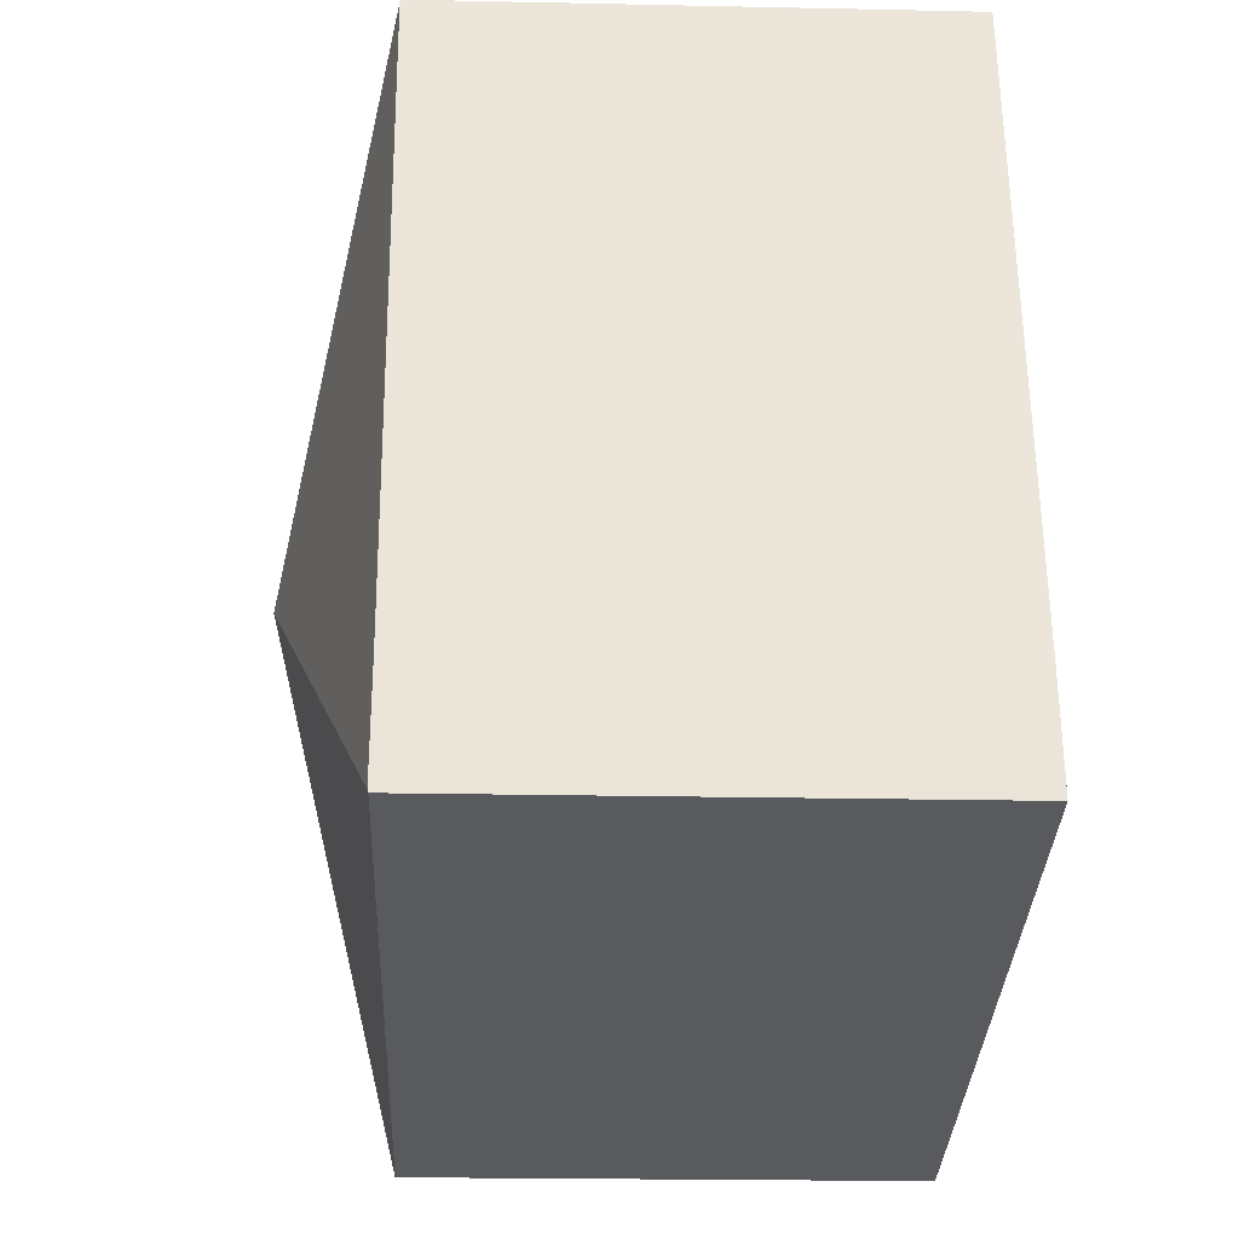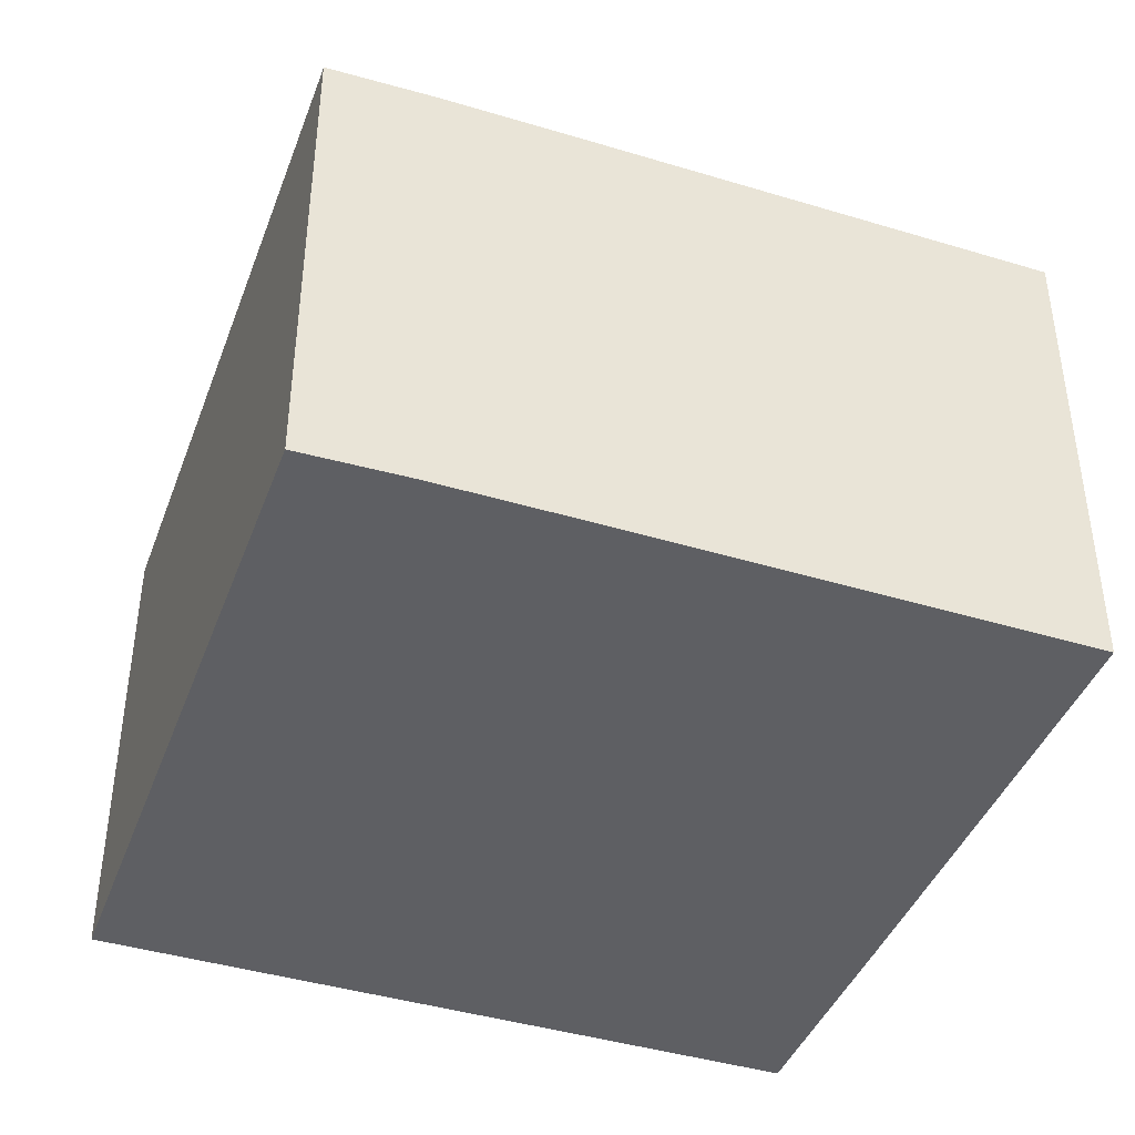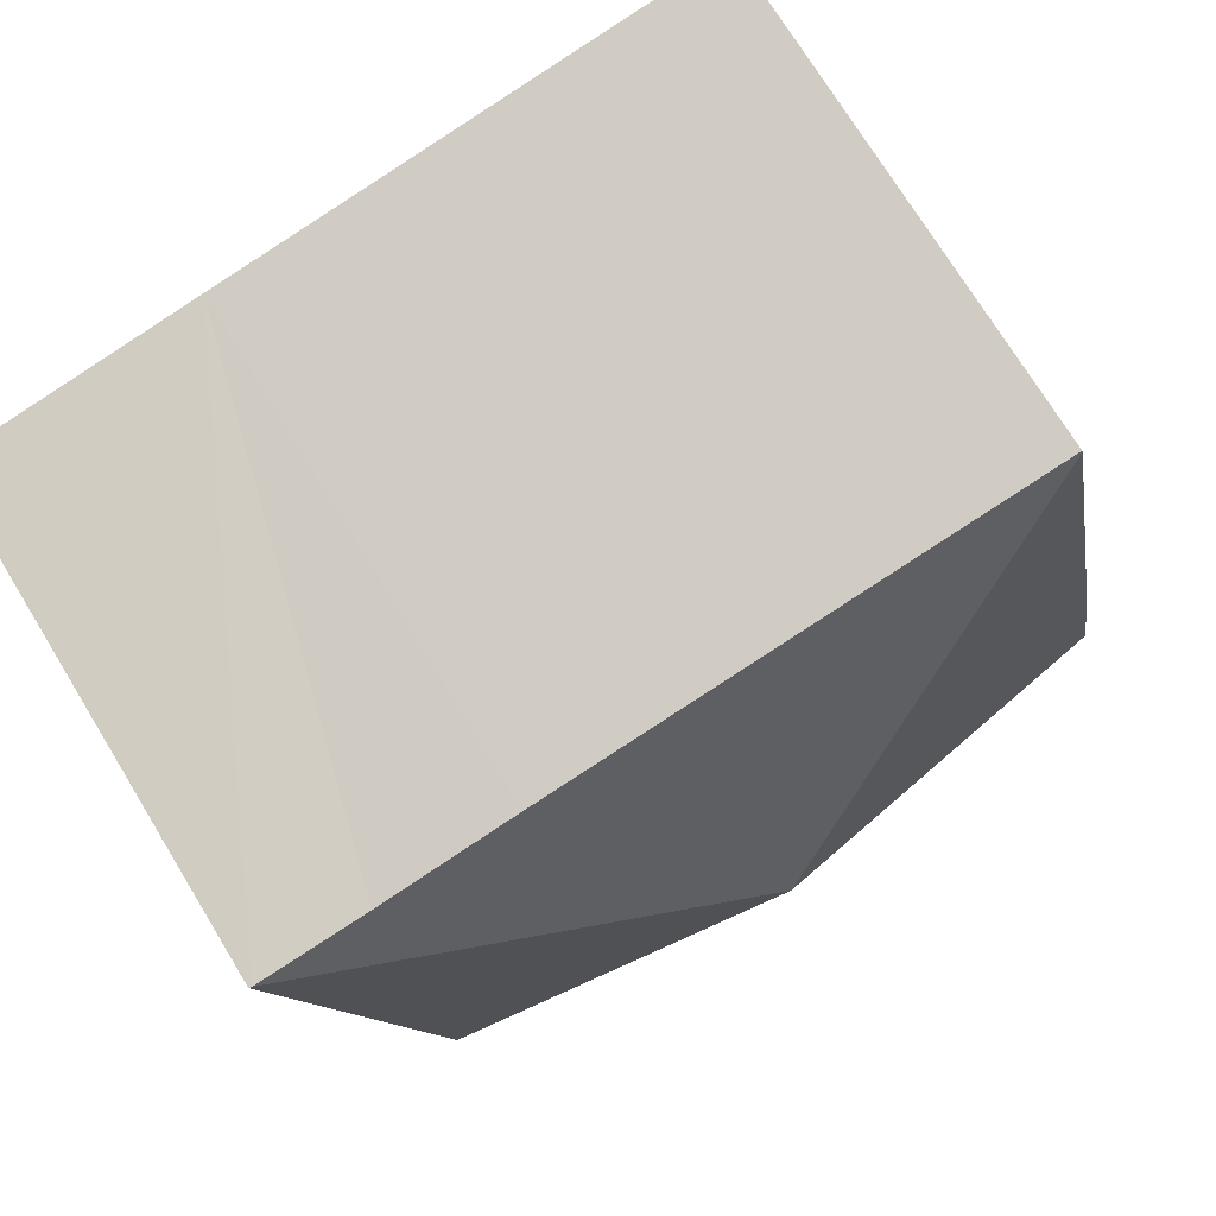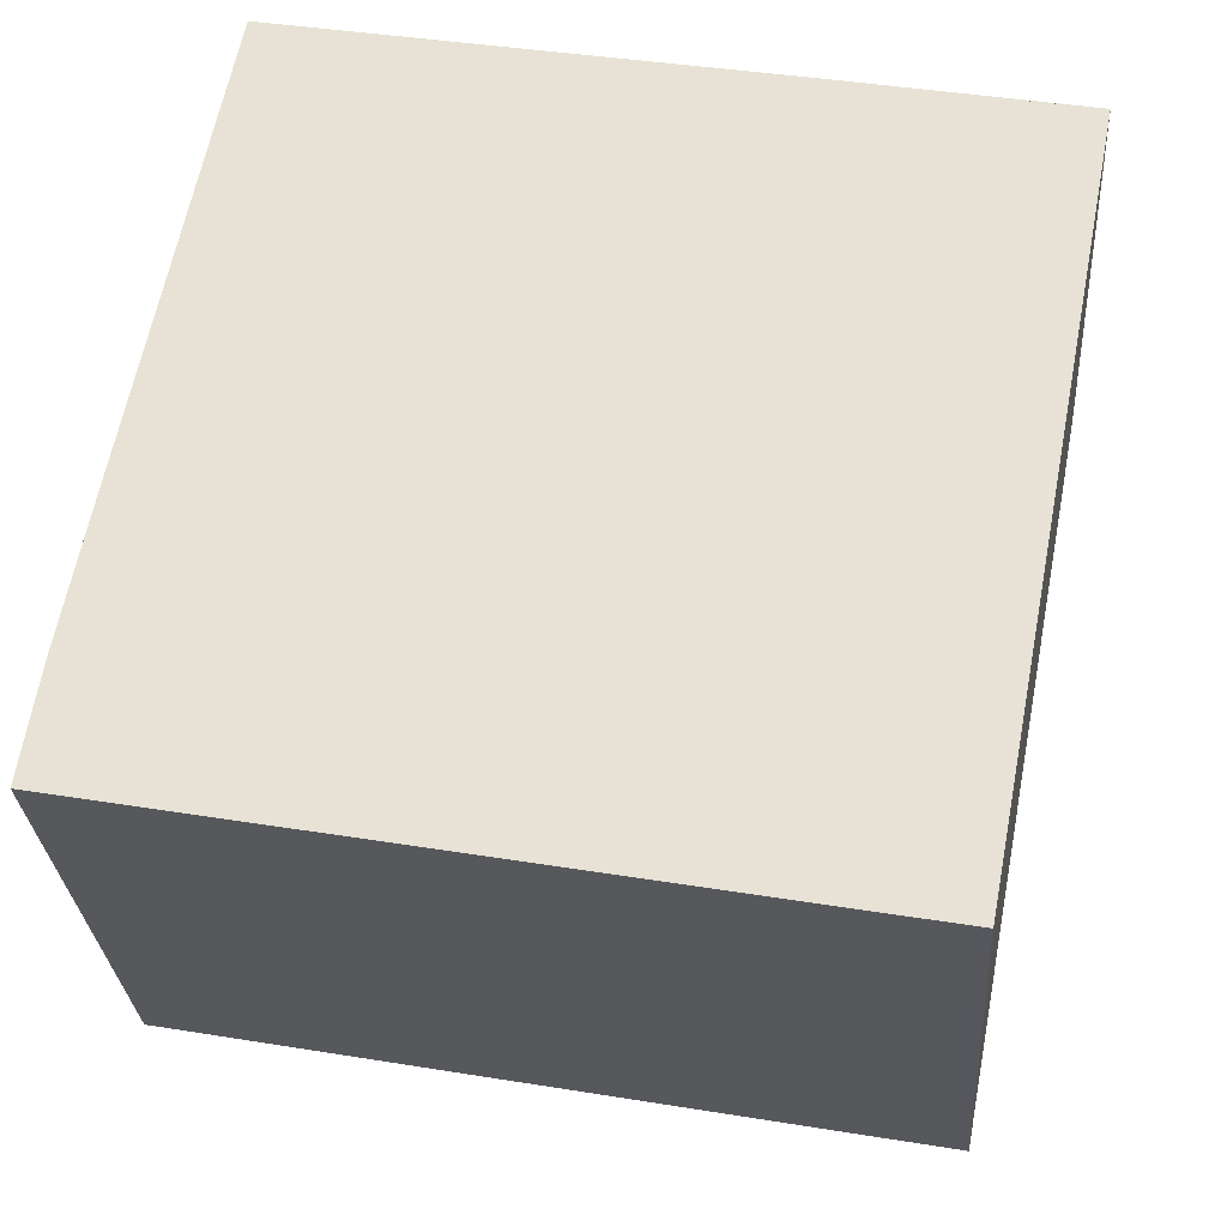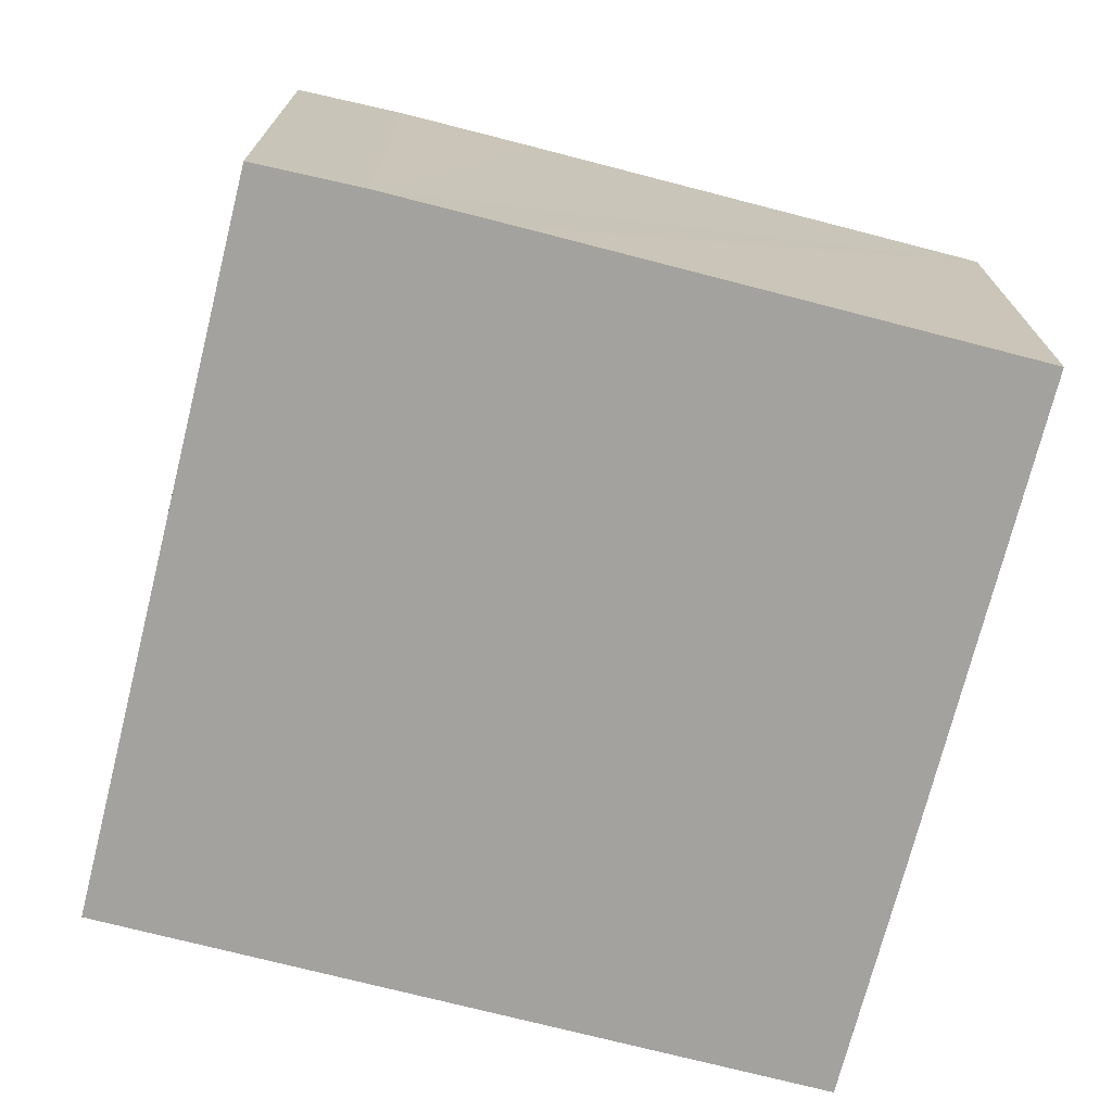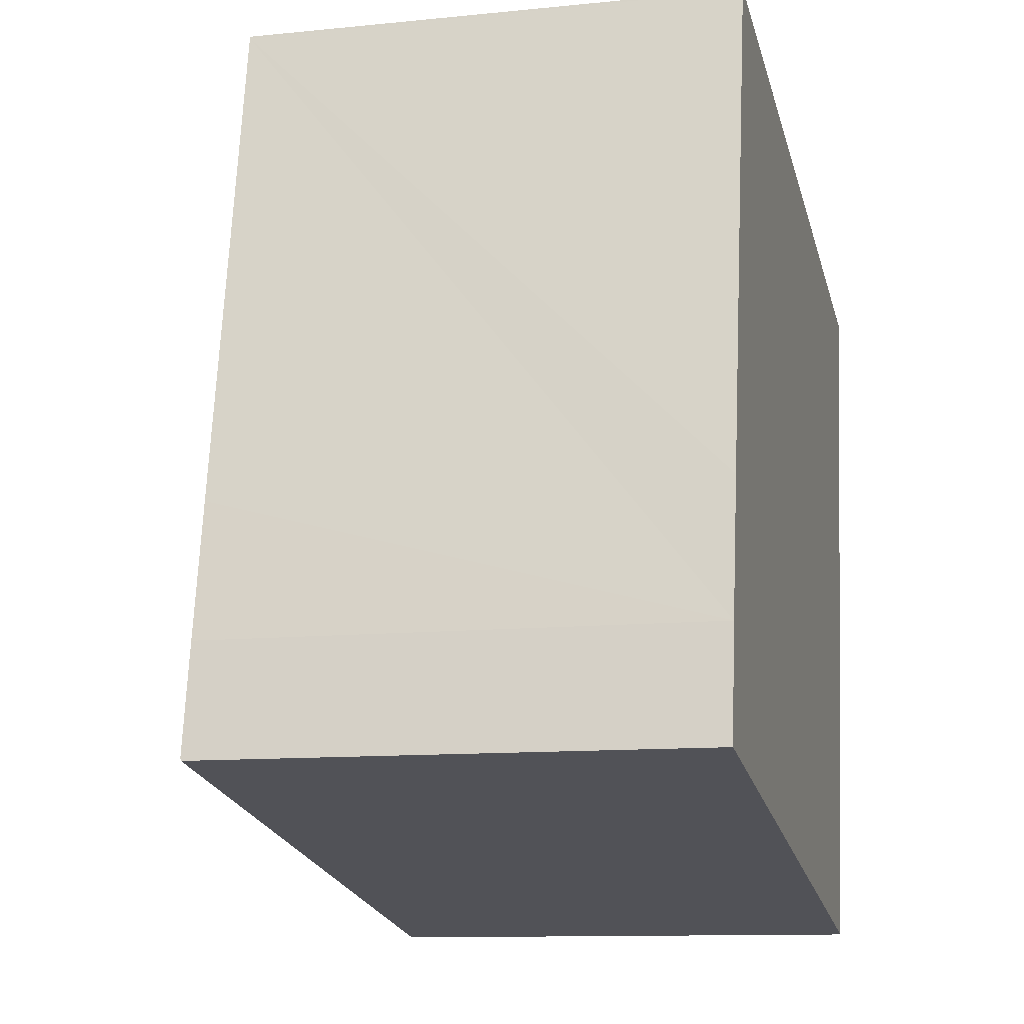
<metadata>
{"format":"obj","ext":"obj","renderer":"f3d","projection":"perspective","resolution":1024,"background":"white","views":[{"elev":-20.9,"azim":-92.2,"up":"+Z"},{"elev":-41.8,"azim":-99.2,"up":"+Y"},{"elev":73.0,"azim":148.6,"up":"+Z"},{"elev":-28.8,"azim":3.9,"up":"+Z"},{"elev":-72.6,"azim":-93.6,"up":"+Y"},{"elev":-11.2,"azim":-75.9,"up":"+Z"}]}
</metadata>
<code>
v  9.953 13.81 6.884
v  0.98 11.34 5.588
v  3.147 11.35 16.8
v  0.01 11.36 0.065
v  0.401 11.34 2.525
v  14.44 11.34 14.78
v  3.155 11.34 16.84
v  17.51 11.35 14.17
v  19.95 11.34 13.74
v  17.99 11.34 3.291
v  20.01 11.32 13.73
v  16.77 11.35 -3.044
v  16.76 11.34 -3.099
v  16.46 11.34 -3.045
v  13.12 11.34 -2.427
v  10.71 11.34 -1.982
v  0 11.34 6.941e-16
v  0 0 0
v  0.401 -1.546e-16 2.525
v  0.01 -3.98e-18 0.065
v  0.98 -3.422e-16 5.588
v  3.147 -1.029e-15 16.8
v  3.155 -1.031e-15 16.84
v  14.44 -9.051e-16 14.78
v  20.01 -8.407e-16 13.73
v  19.95 -8.414e-16 13.74
v  17.51 -8.677e-16 14.17
v  17.99 -2.015e-16 3.291
v  16.76 1.898e-16 -3.099
v  16.77 1.864e-16 -3.044
v  10.71 1.214e-16 -1.982
v  13.12 1.486e-16 -2.427
v  16.46 1.865e-16 -3.045
g defaultobject
f 1 2 3
f 2 1 4
f 2 4 5
f 6 3 7
f 3 6 1
f 1 6 8
f 1 8 9
f 10 9 11
f 9 10 1
f 1 10 12
f 13 1 12
f 1 13 14
f 1 14 15
f 1 15 16
f 1 16 17
f 1 17 4
f 17 5 4
f 5 17 18
f 5 18 19
f 19 18 20
f 19 2 5
f 2 19 3
f 3 19 21
f 3 21 22
f 3 22 7
f 7 22 23
f 23 6 7
f 6 23 24
f 6 24 8
f 8 24 9
f 9 24 11
f 11 24 25
f 25 24 26
f 26 24 27
f 25 10 11
f 10 25 28
f 10 28 12
f 12 28 13
f 13 28 29
f 29 28 30
f 16 18 17
f 18 16 31
f 31 16 15
f 31 15 32
f 32 15 14
f 32 14 33
f 33 14 13
f 33 13 29
f 30 33 29
f 33 30 28
f 33 28 32
f 32 28 31
f 31 28 25
f 31 25 18
f 18 25 27
f 18 27 24
f 18 24 22
f 22 24 23
f 18 22 19
f 19 22 21

</code>
